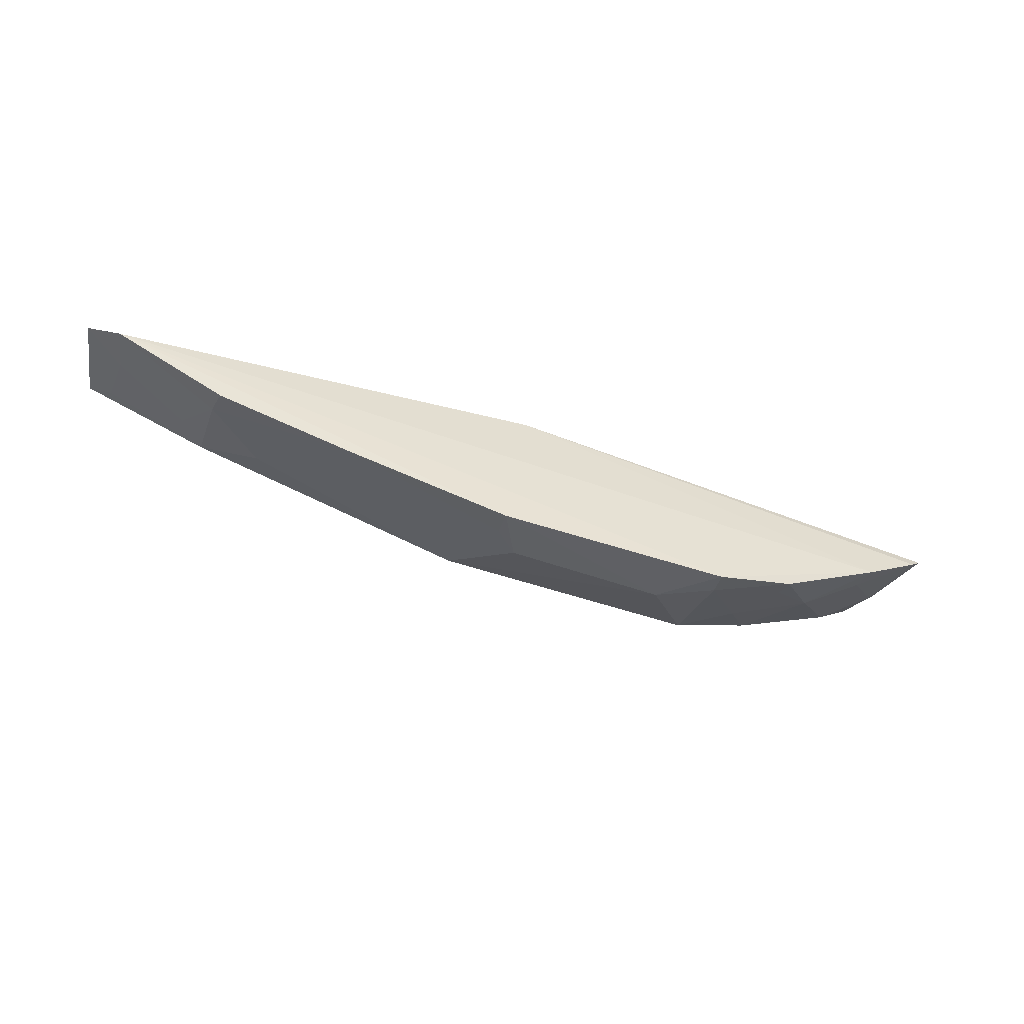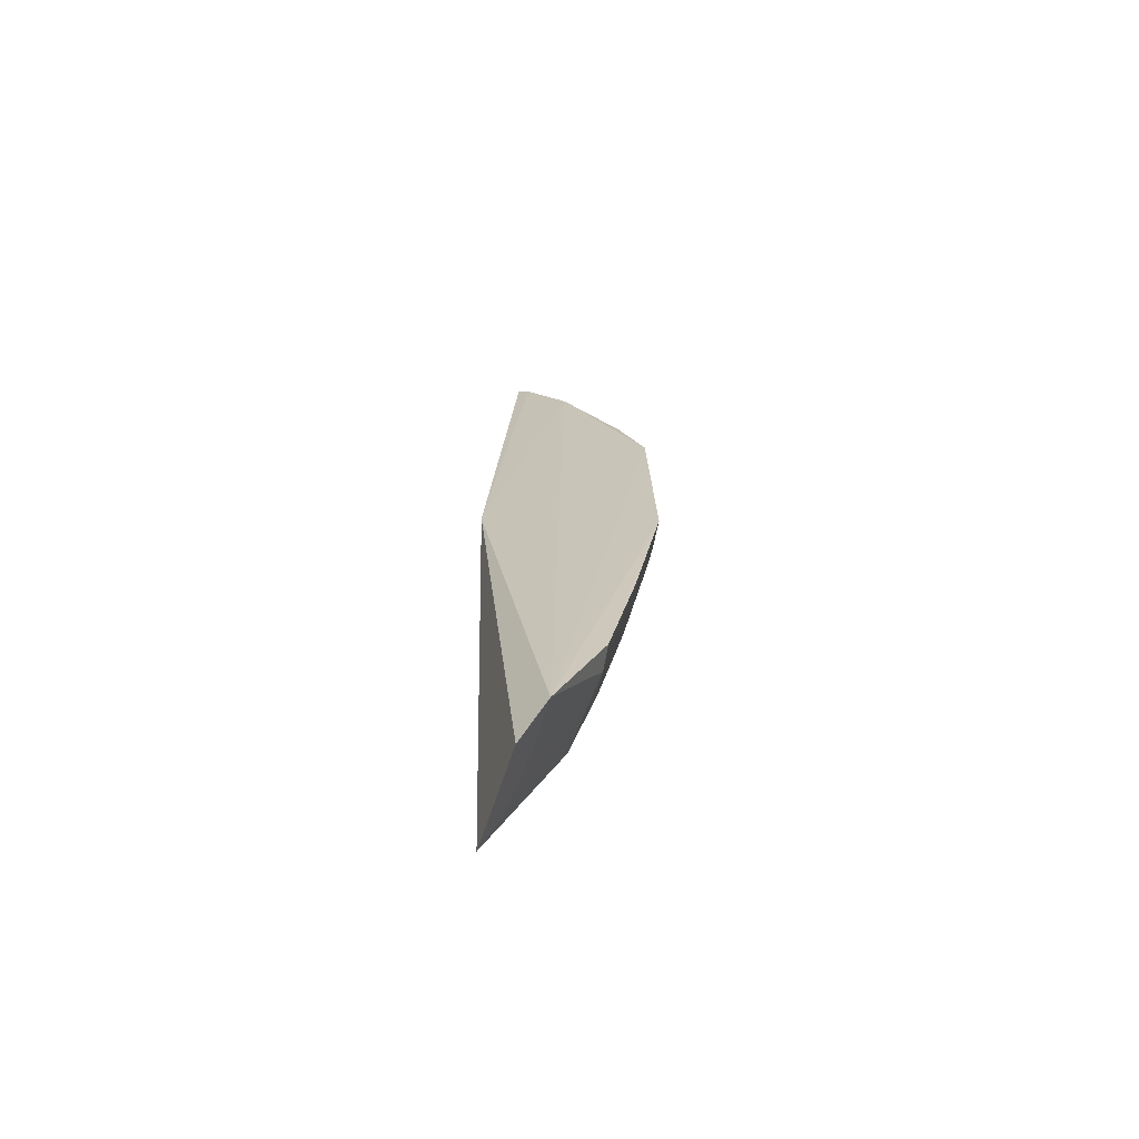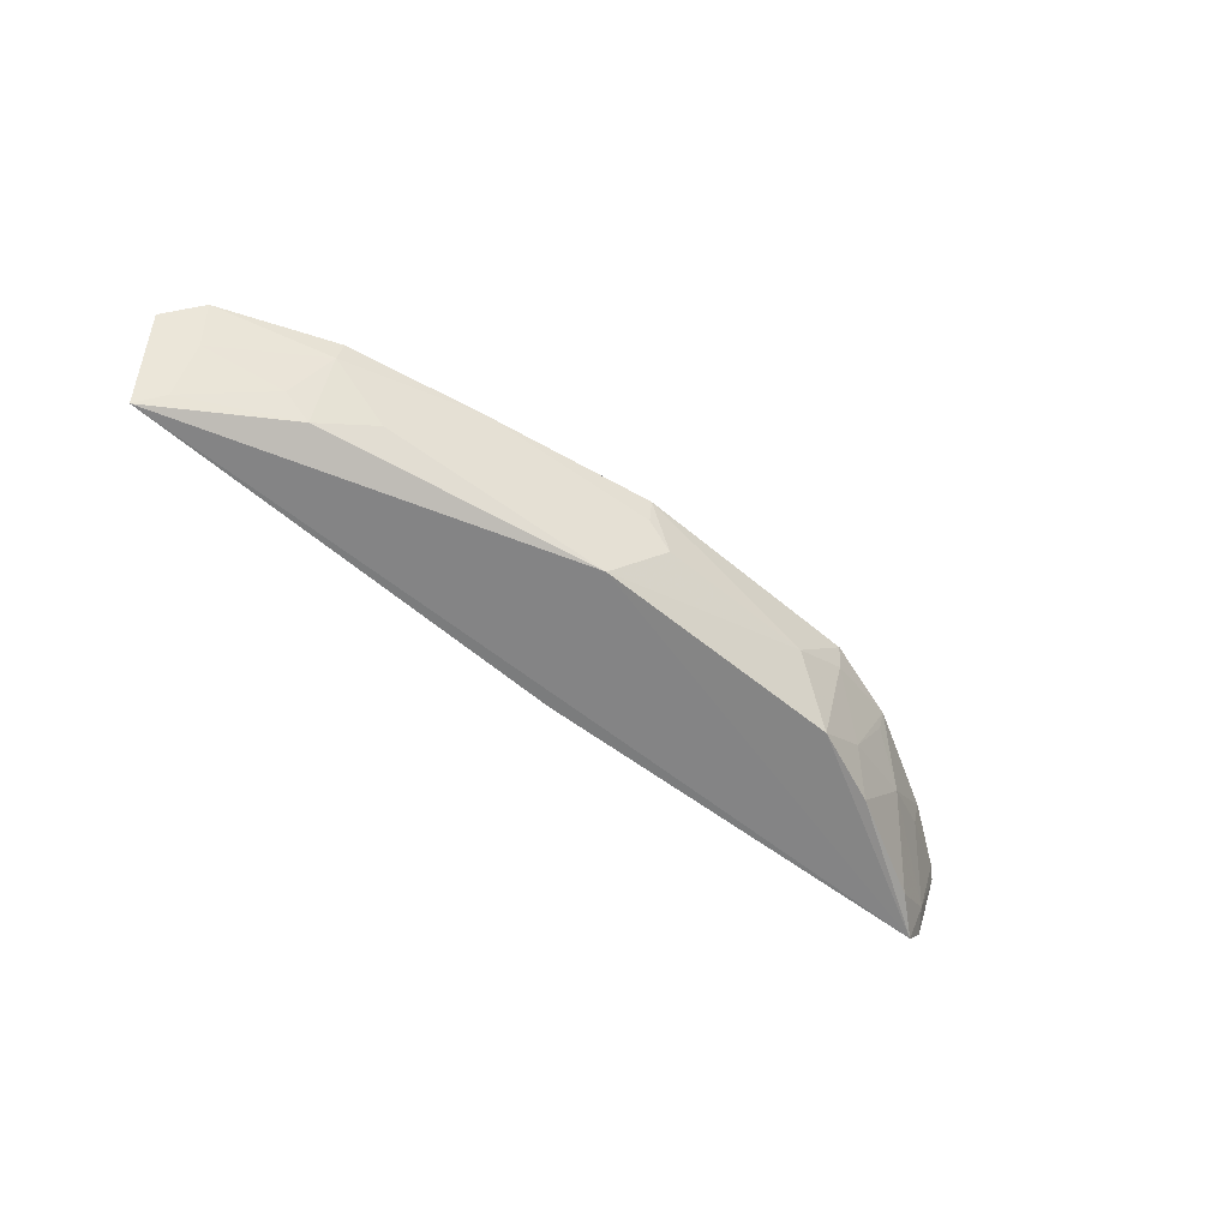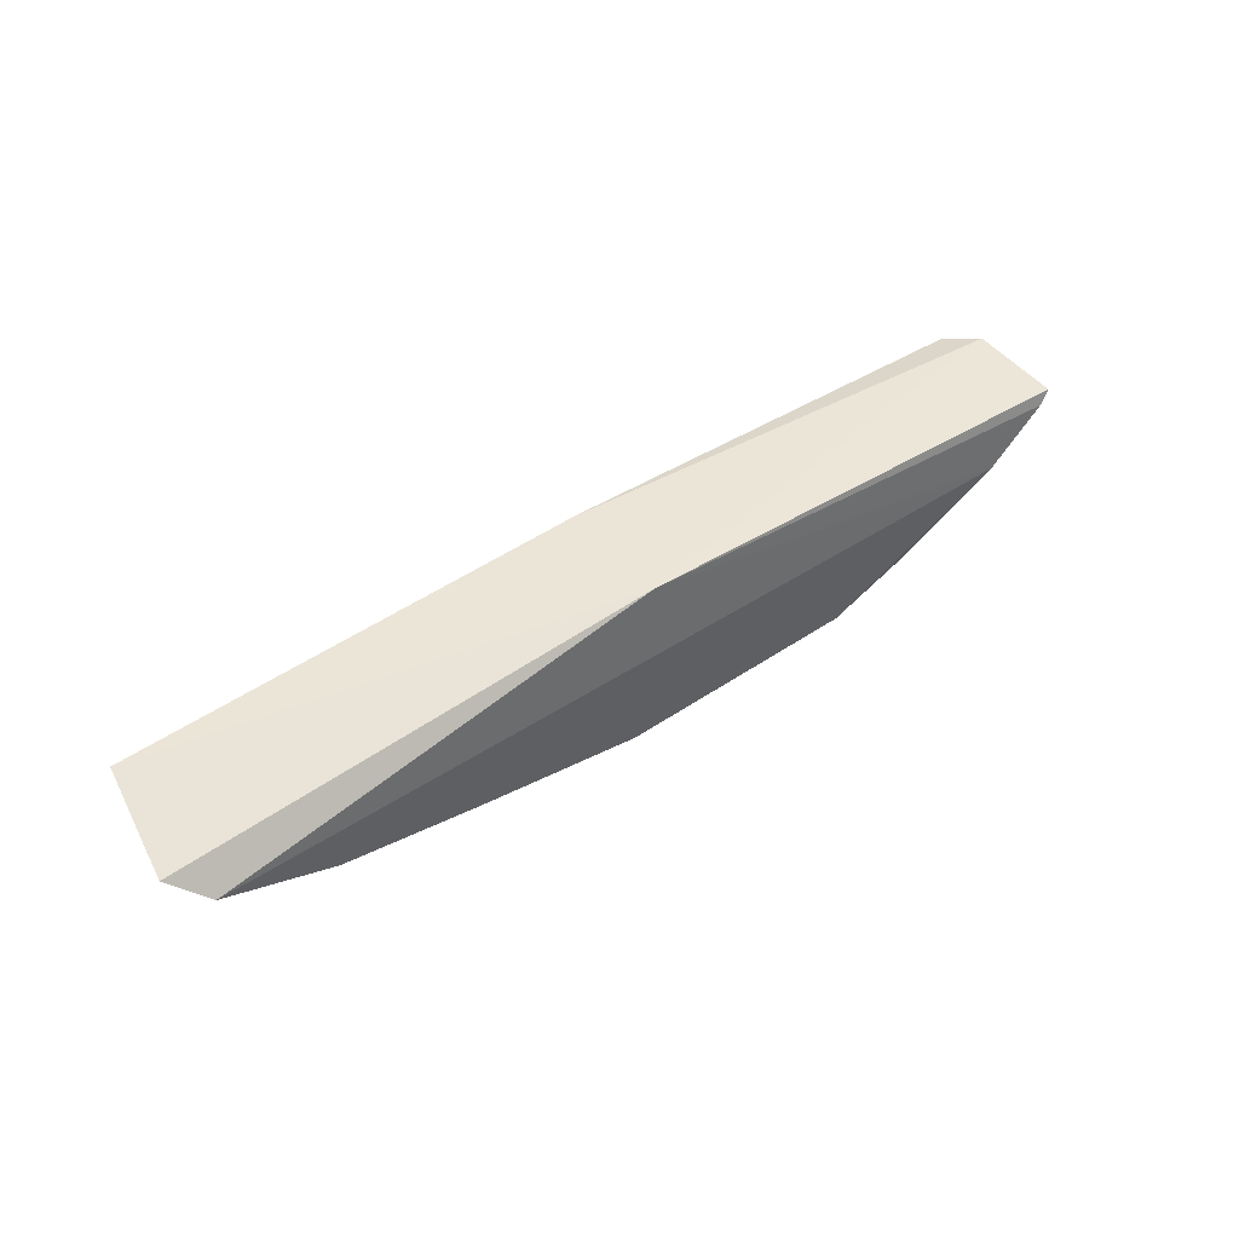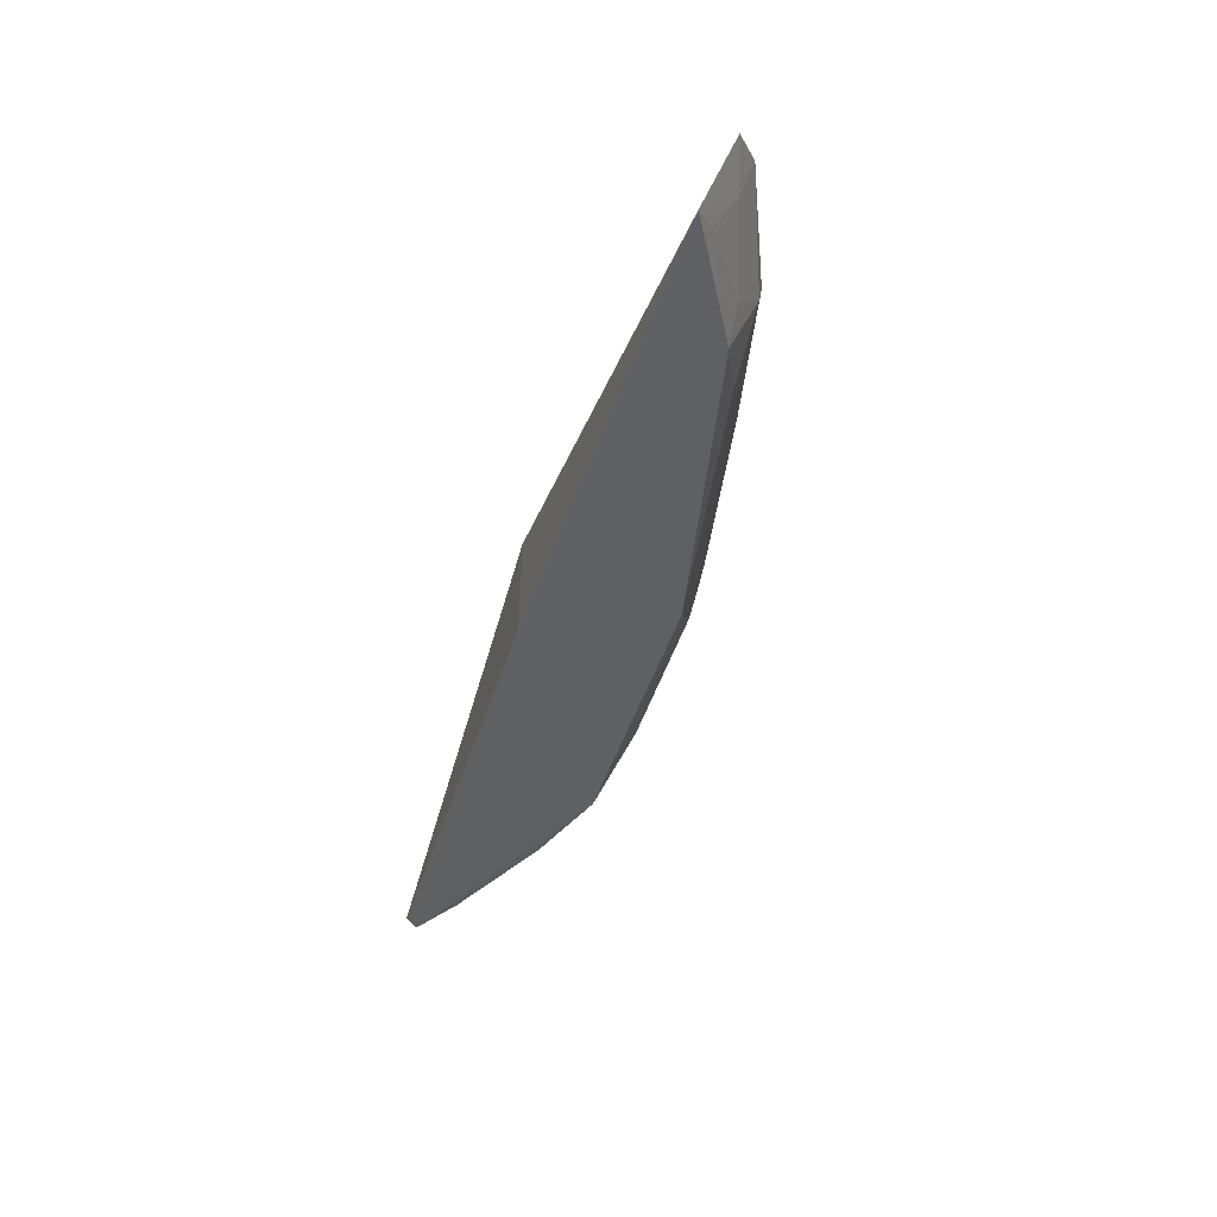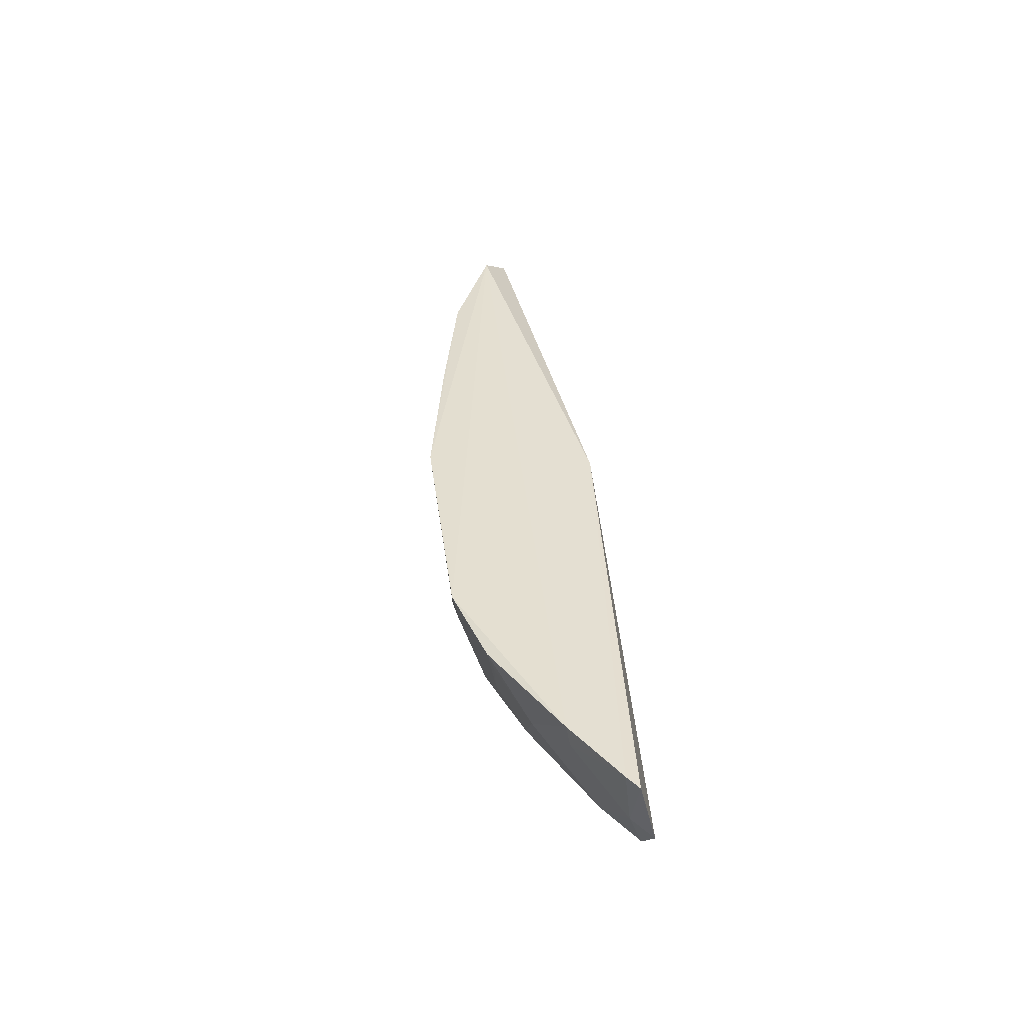
<metadata>
{"format":"obj","ext":"obj","renderer":"f3d","projection":"perspective","resolution":1024,"background":"white","views":[{"elev":-50.1,"azim":-21.0,"up":"+Y"},{"elev":20.1,"azim":-90.8,"up":"+Z"},{"elev":-57.6,"azim":-41.1,"up":"+Z"},{"elev":46.0,"azim":-38.1,"up":"+Y"},{"elev":-47.0,"azim":-107.8,"up":"+Z"},{"elev":36.7,"azim":83.2,"up":"+Z"}]}
</metadata>
<code>
v 0.1237 -0.479 -0.1165
v 0.2666 -0.405 -0.1208
v -0.2291 -0.4232 -0.1168
v -0.2369 -0.3924 -0.1824
v 0.2462 -0.3985 -0.1788
v 0.007576 -0.3884 -0.1202
v -0.0188 -0.4615 -0.1749
v 0.2264 -0.4341 -0.1166
v -0.2463 -0.4092 -0.1295
v 0.007576 -0.3884 -0.1808
v 0.2592 -0.395 -0.1631
v -0.005611 -0.4799 -0.1174
v -0.1692 -0.4308 -0.1704
v 0.124 -0.4622 -0.1737
v 0.26 -0.4111 -0.119
v -0.224 -0.4162 -0.1424
v -0.1696 -0.4486 -0.1182
v 0.09556 -0.4767 -0.1444
v 0.1685 -0.4654 -0.1183
v 0.251 -0.4061 -0.1569
v -0.1711 -0.4462 -0.1304
v -0.2249 -0.4027 -0.1733
v 0.009049 -0.476 -0.1441
v 0.1254 -0.4759 -0.1298
v 0.1674 -0.4456 -0.1742
v 0.2245 -0.4316 -0.1307
v -0.1836 -0.4299 -0.1567
v -0.1394 -0.4446 -0.1559
v -0.09667 -0.4636 -0.118
v 0.1511 -0.4592 -0.1561
v 0.2254 -0.4158 -0.1746
v 0.1942 -0.4461 -0.1438
v -0.07863 -0.4602 -0.1425
v -0.004796 -0.4772 -0.1313
v 0.1679 -0.4621 -0.129
f 7 4 5
f 8 3 1
f 8 6 3
f 9 6 4
f 9 3 6
f 10 5 4
f 10 4 6
f 11 6 2
f 11 10 6
f 11 5 10
f 12 1 3
f 13 4 7
f 14 7 5
f 15 2 6
f 15 6 8
f 16 9 4
f 16 3 9
f 17 12 3
f 18 7 14
f 18 1 12
f 19 8 1
f 20 5 11
f 20 11 2
f 20 2 15
f 21 3 16
f 21 17 3
f 22 16 4
f 22 4 13
f 23 18 12
f 23 7 18
f 24 18 14
f 24 1 18
f 24 19 1
f 25 14 5
f 26 20 15
f 26 15 8
f 27 21 16
f 27 13 21
f 27 22 13
f 27 16 22
f 28 21 13
f 28 13 7
f 29 12 17
f 29 17 21
f 30 24 14
f 30 19 24
f 30 14 25
f 31 25 5
f 31 5 20
f 32 26 8
f 32 8 19
f 32 25 31
f 32 30 25
f 32 31 20
f 32 20 26
f 33 21 28
f 33 28 7
f 33 7 23
f 34 23 12
f 34 12 29
f 34 33 23
f 34 29 21
f 34 21 33
f 35 32 19
f 35 19 30
f 35 30 32

</code>
